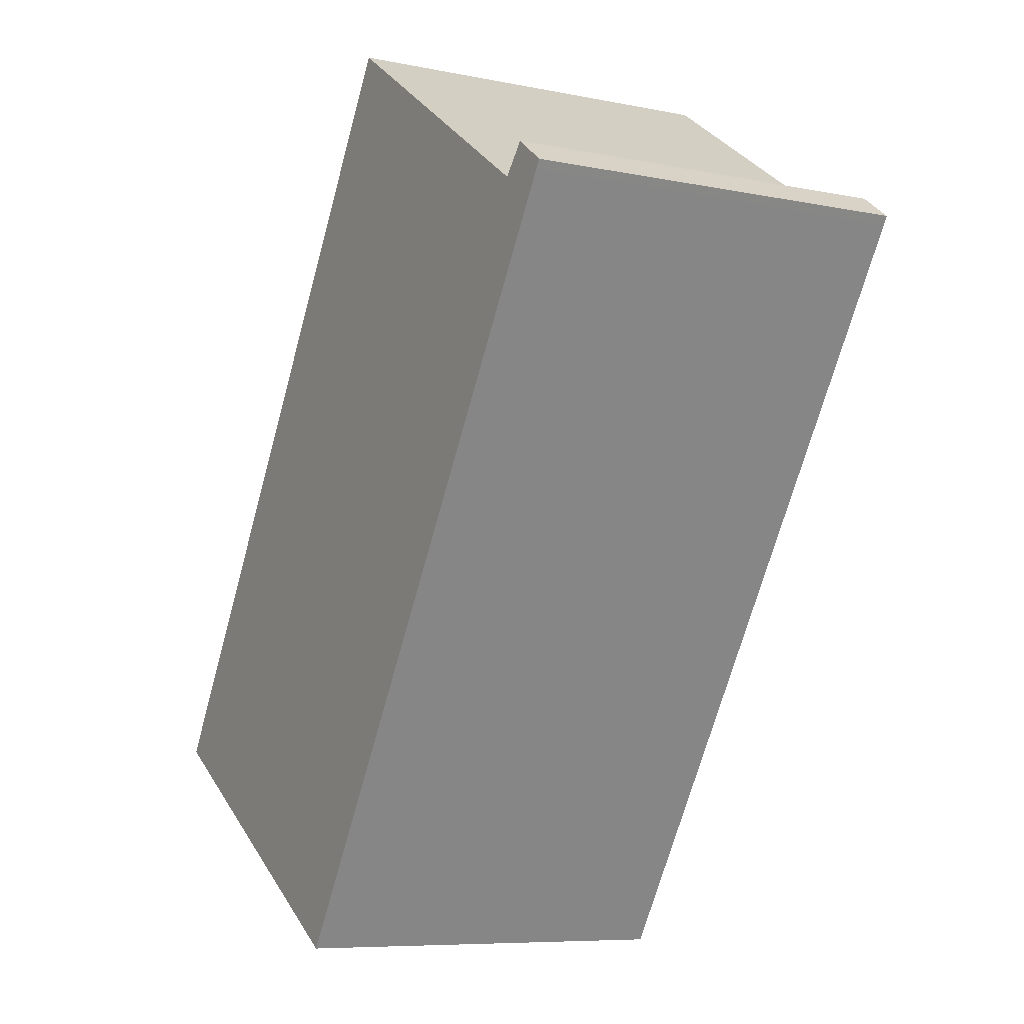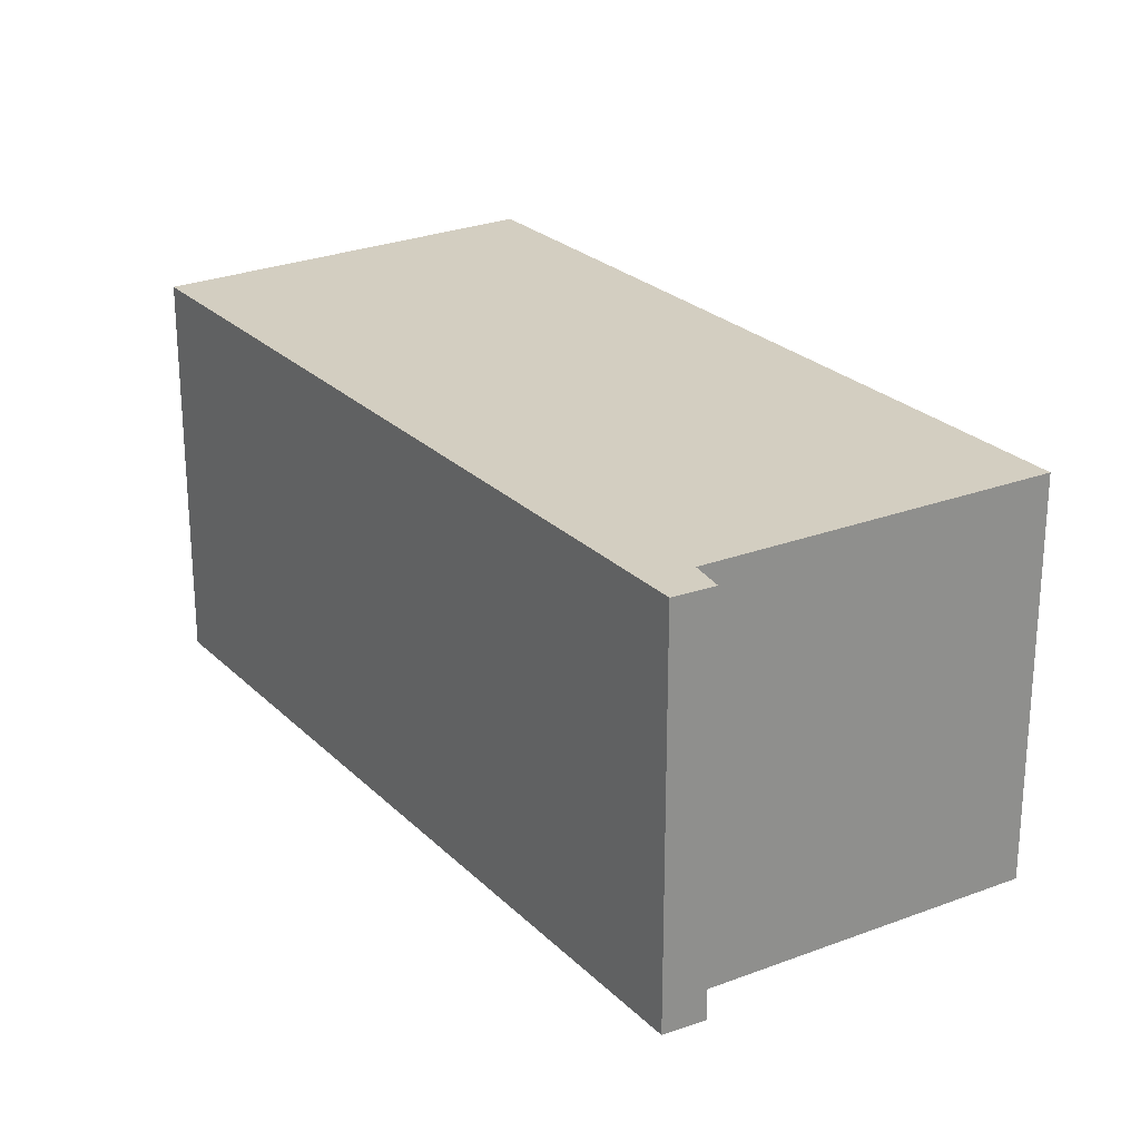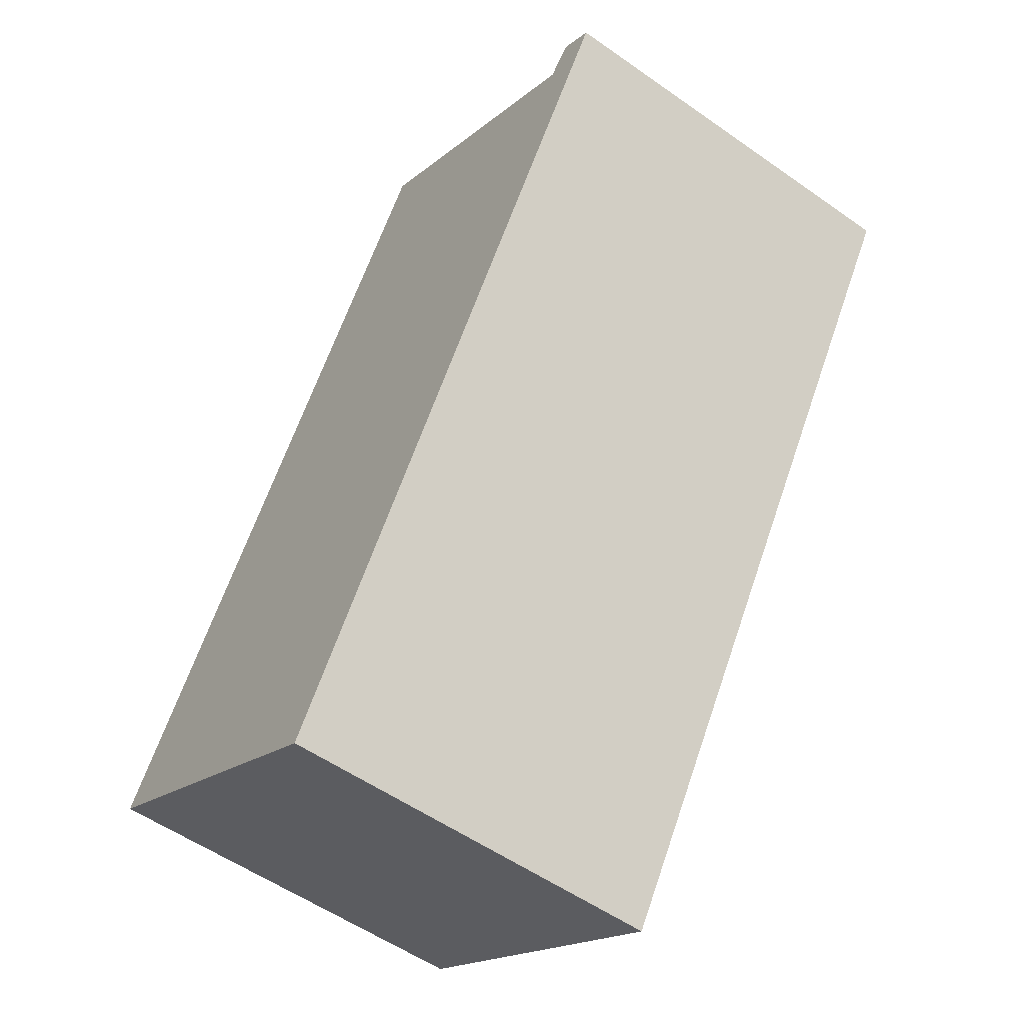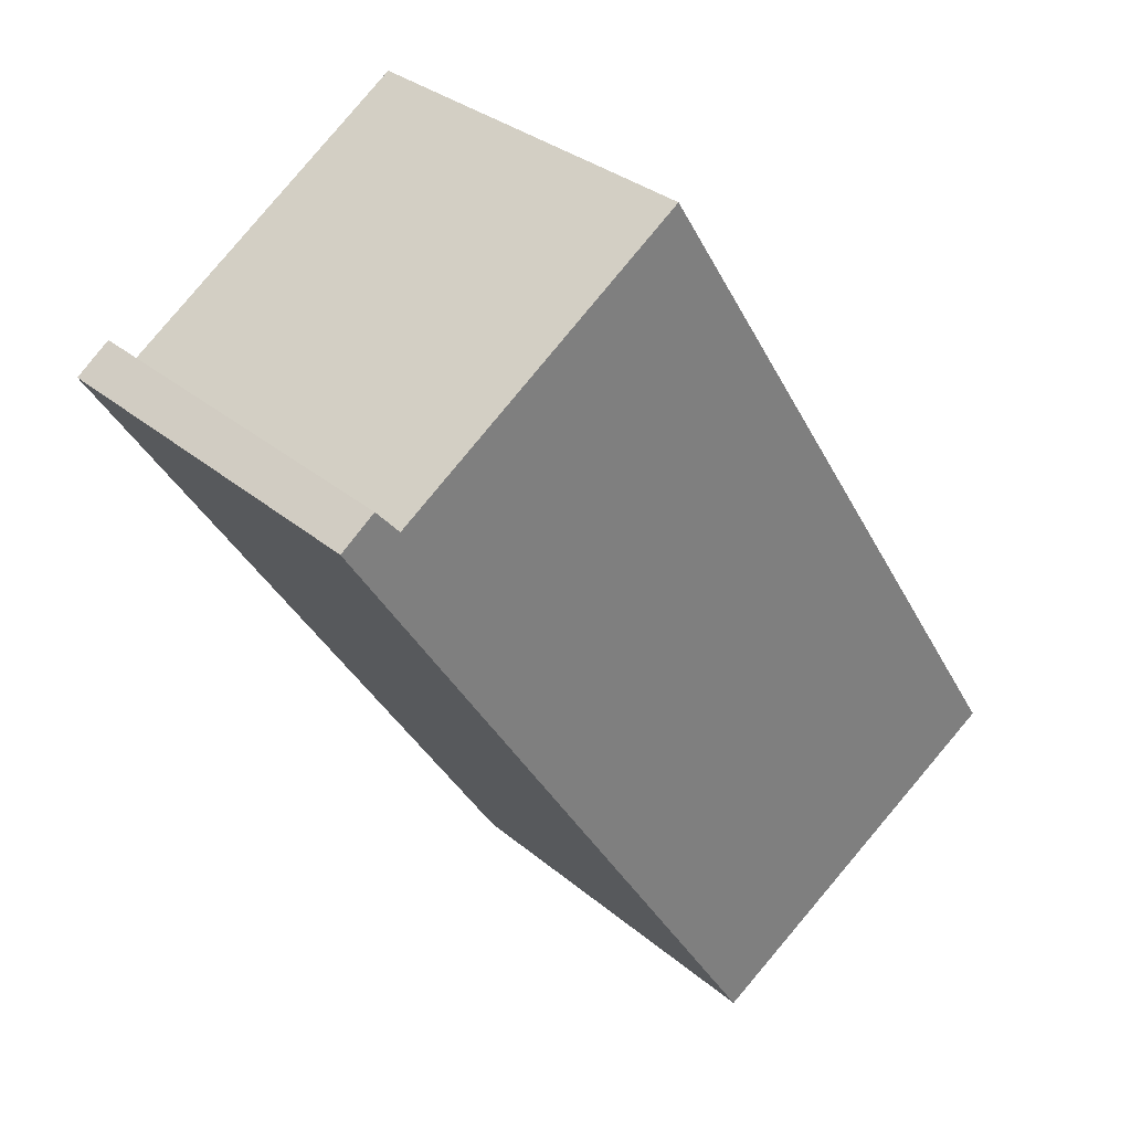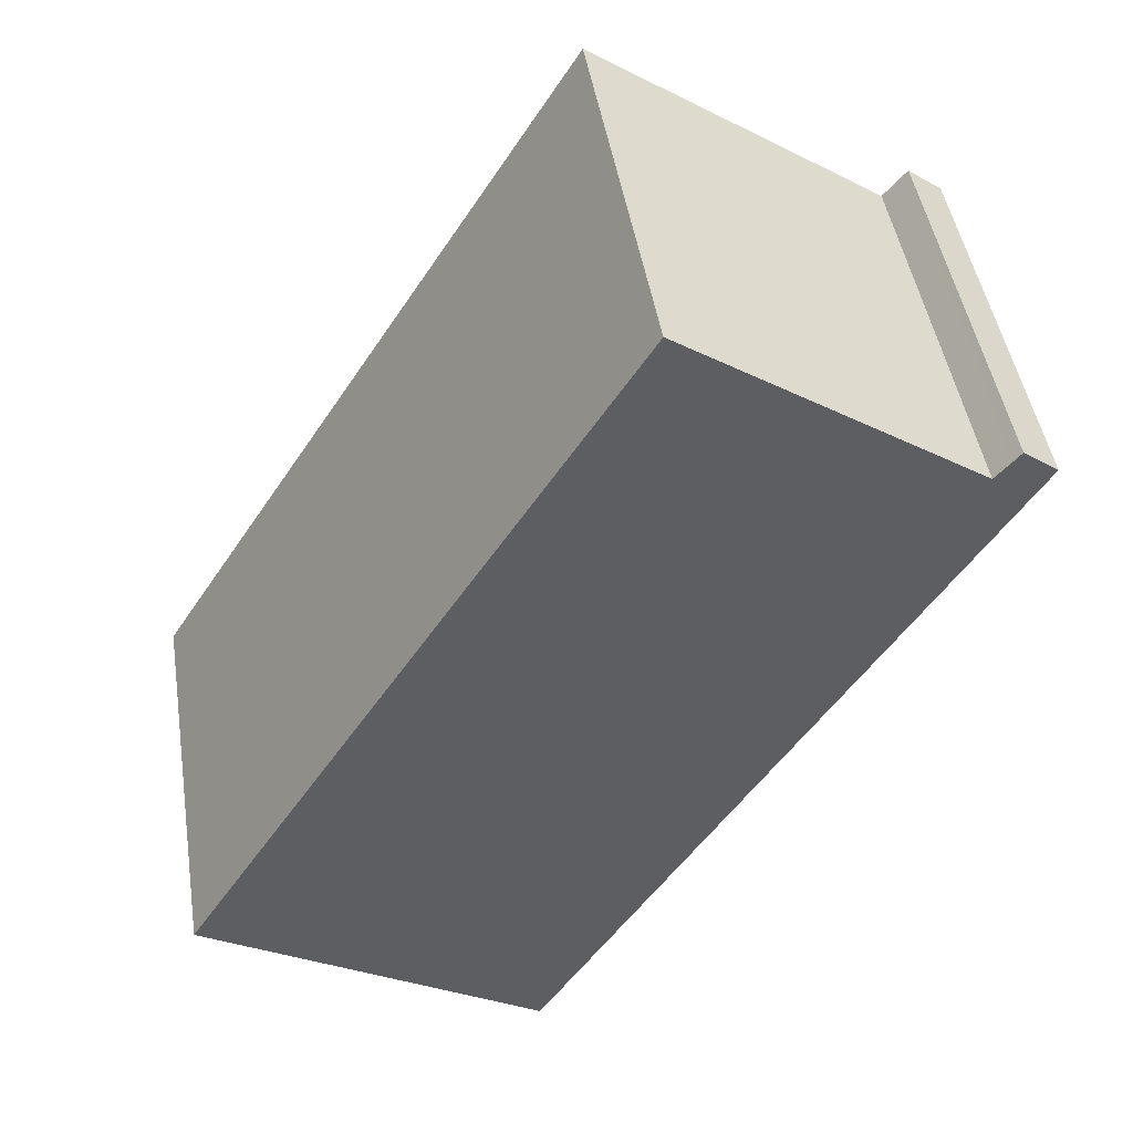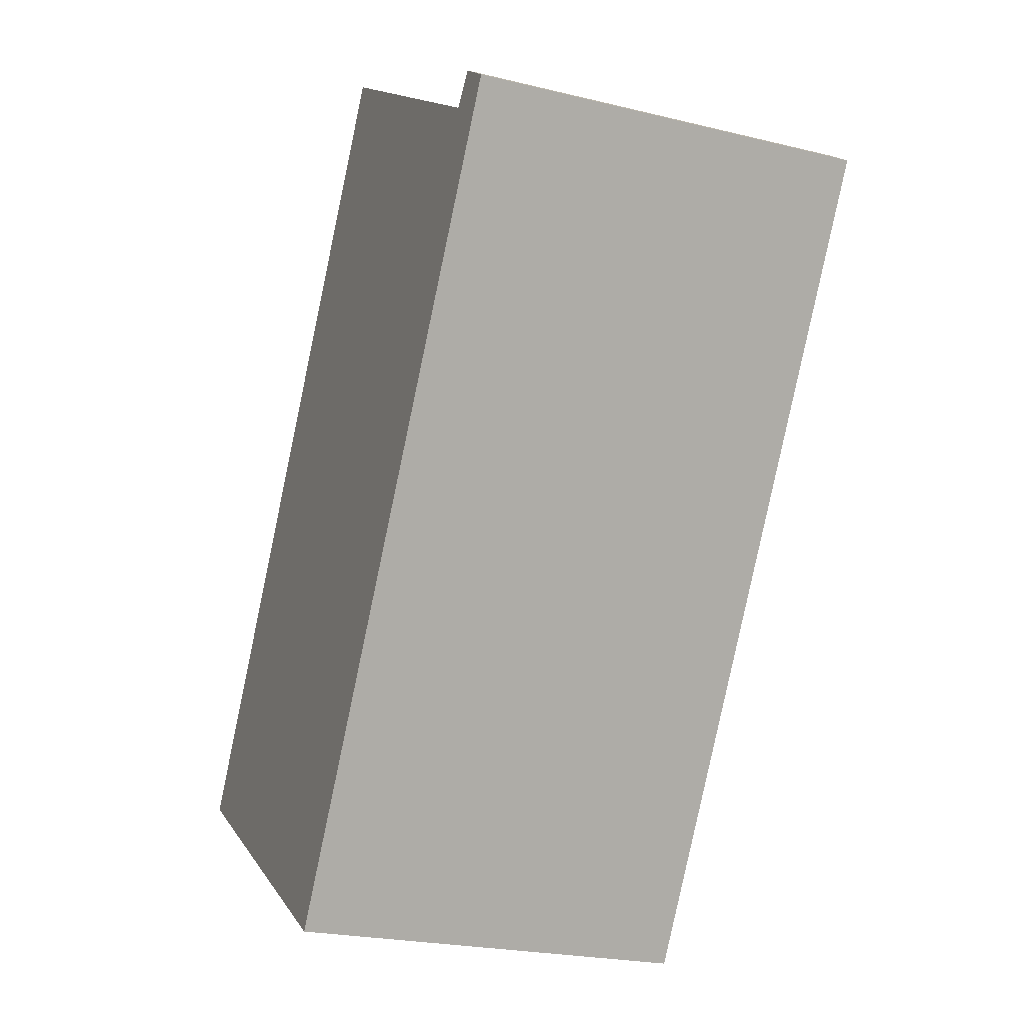
<metadata>
{"format":"obj","ext":"obj","renderer":"f3d","projection":"perspective","resolution":1024,"background":"white","views":[{"elev":-7.8,"azim":-119.6,"up":"+Z"},{"elev":25.2,"azim":-65.9,"up":"+Y"},{"elev":-54.9,"azim":-126.6,"up":"+Z"},{"elev":31.5,"azim":-40.2,"up":"+Z"},{"elev":46.3,"azim":171.0,"up":"+Z"},{"elev":-22.9,"azim":-112.7,"up":"+Z"}]}
</metadata>
<code>
v  0.33 3.773 0.246
v  0.047 3.773 -0.074
v  0 3.773 2.31e-16
v  2.971 3.773 -4.671
v  0.411 3.773 0.152
v  0.559 3.773 -0.018
v  3.353 3.773 1.902
v  4.359 3.773 -6.853
v  7.586 3.773 -4.845
v  0 0 0
v  0.33 -1.506e-17 0.246
v  0.559 1.102e-18 -0.018
v  3.353 -1.165e-16 1.902
v  0.411 -9.307e-18 0.152
v  7.586 2.967e-16 -4.845
v  4.359 4.196e-16 -6.853
v  2.971 2.86e-16 -4.671
v  0.047 4.531e-18 -0.074
g defaultobject
f 1 2 3
f 2 1 4
f 4 1 5
f 4 5 6
f 4 6 7
f 4 7 8
f 8 7 9
f 10 1 3
f 1 10 11
f 12 7 6
f 7 12 13
f 11 5 1
f 5 11 6
f 6 11 12
f 12 11 14
f 13 9 7
f 9 13 15
f 15 8 9
f 8 15 16
f 16 4 8
f 4 16 17
f 4 17 2
f 2 17 18
f 2 18 3
f 3 18 10
f 13 16 15
f 16 13 17
f 17 13 12
f 17 12 18
f 18 12 14
f 18 14 11
f 18 11 10

</code>
